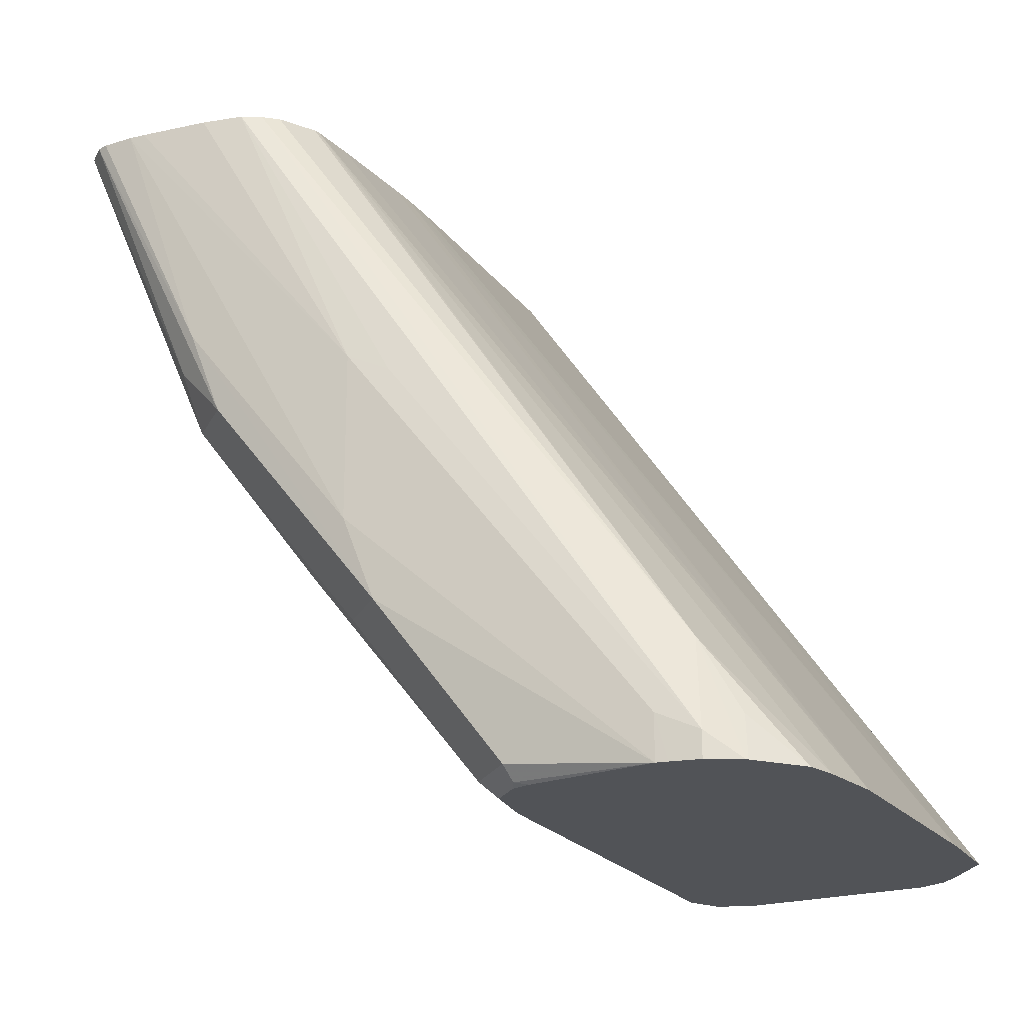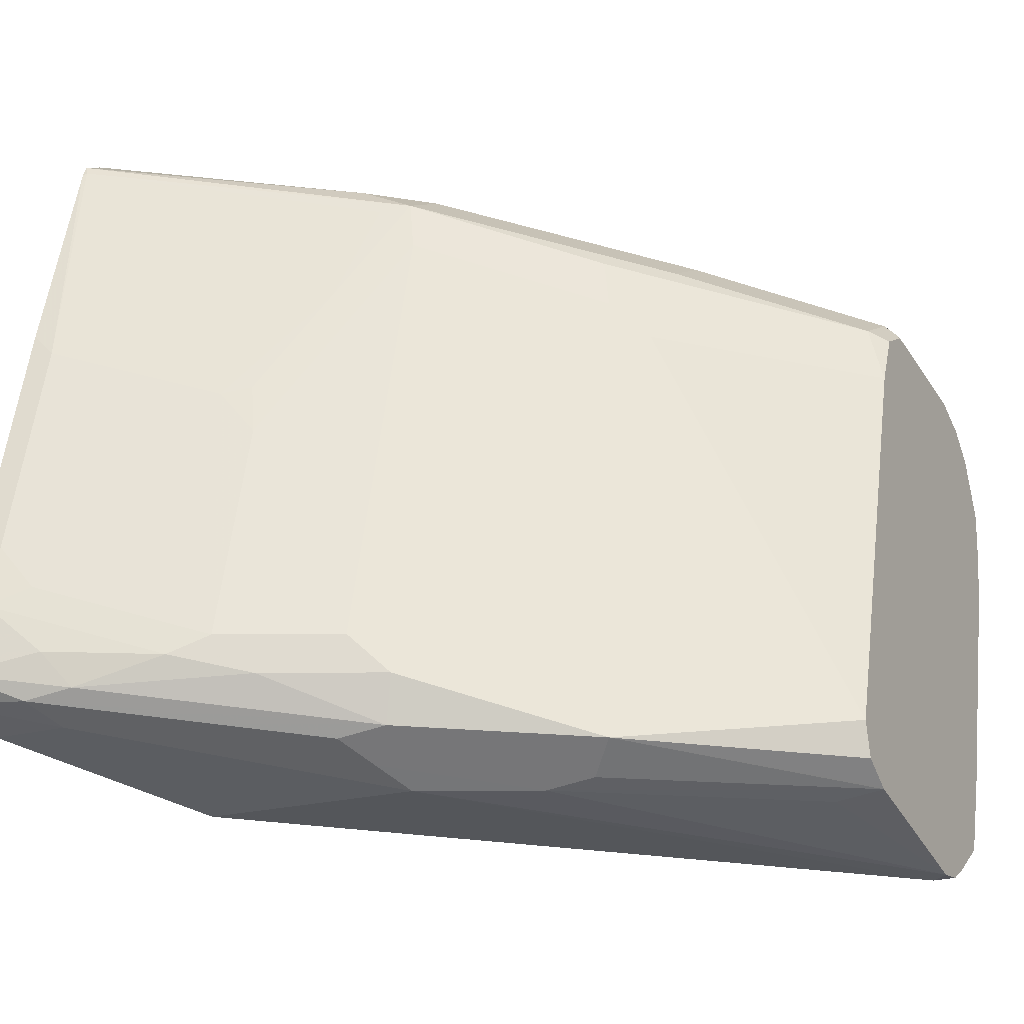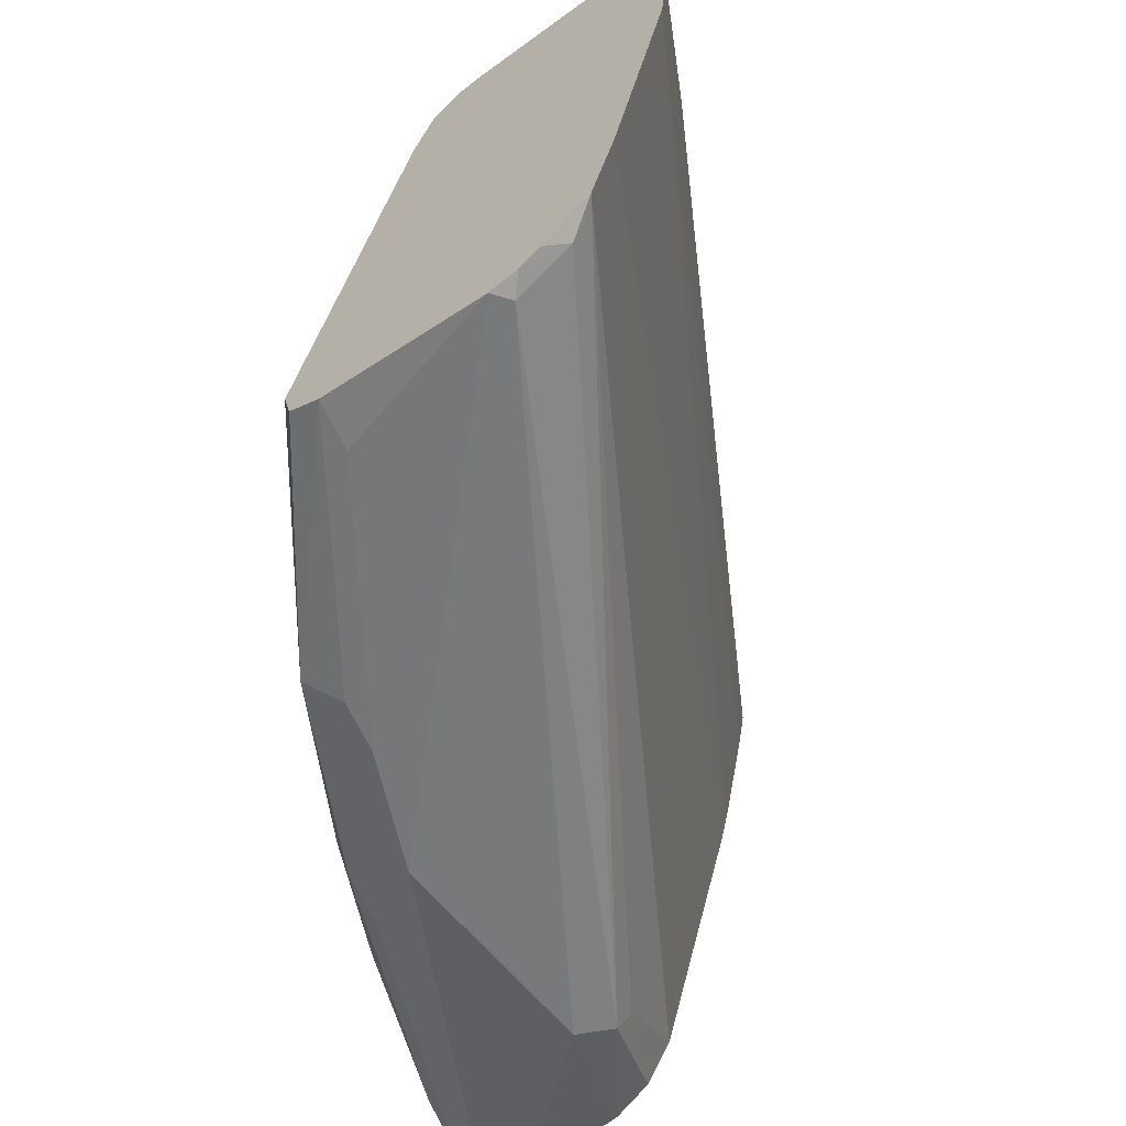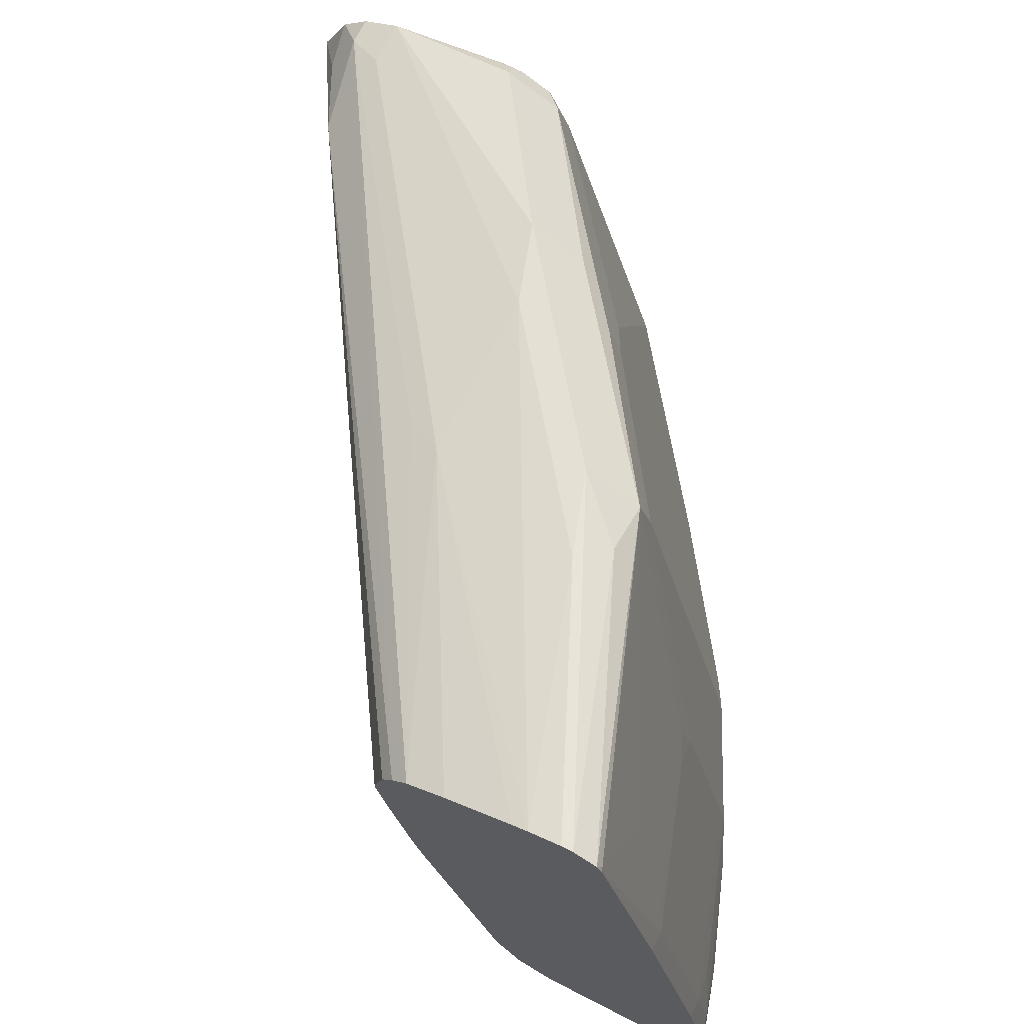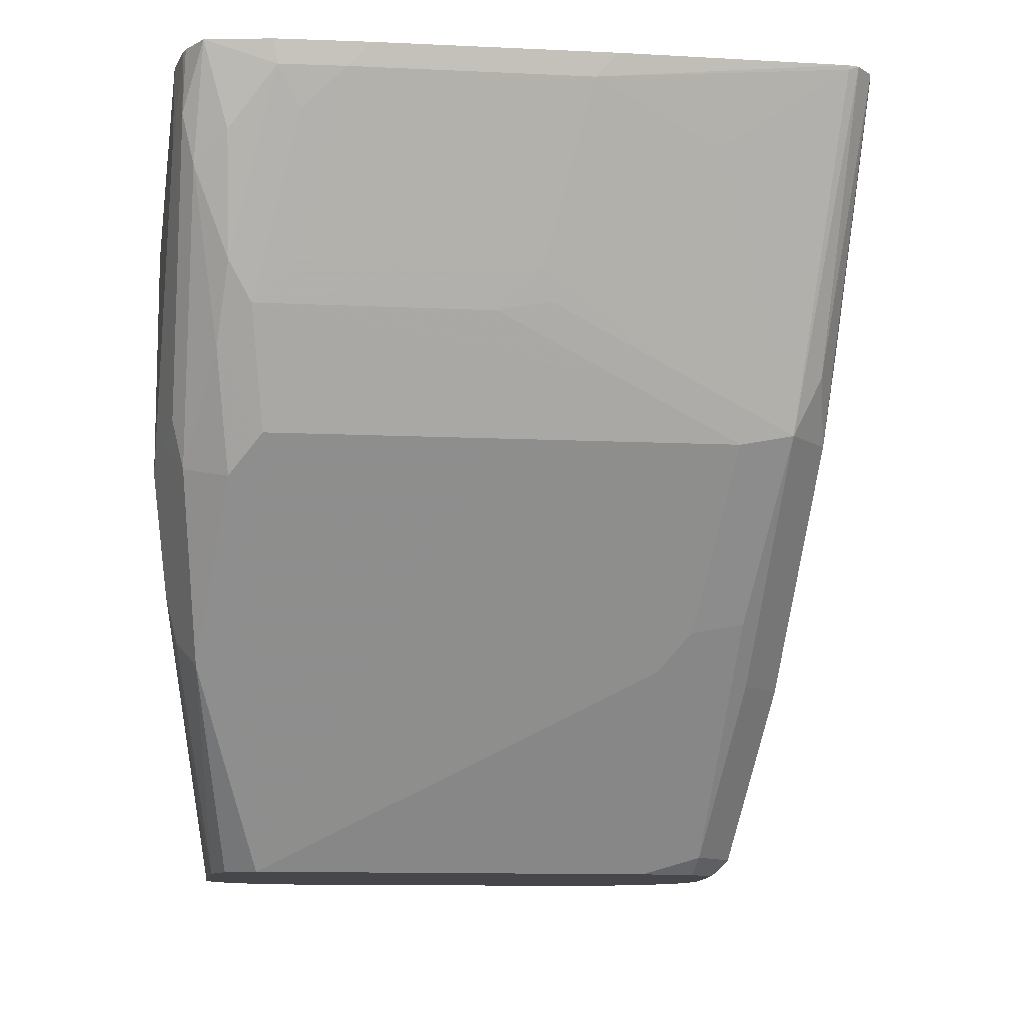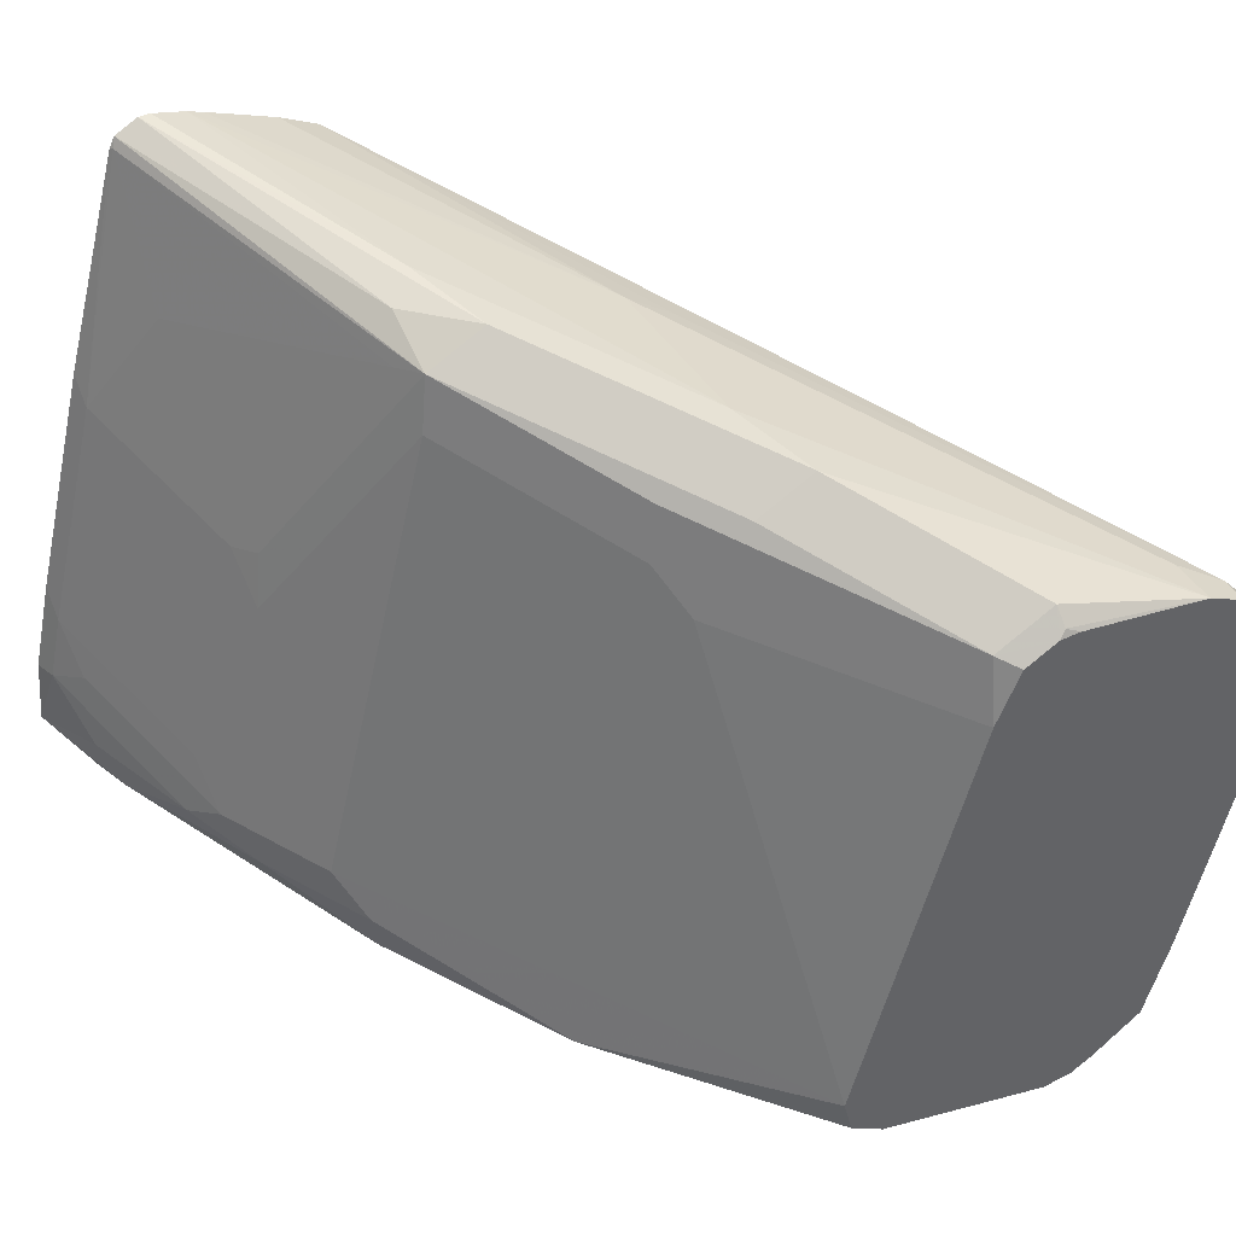
<metadata>
{"format":"obj","ext":"obj","renderer":"f3d","projection":"perspective","resolution":1024,"background":"white","views":[{"elev":-21.8,"azim":42.8,"up":"+Y"},{"elev":-20.2,"azim":-62.4,"up":"+Z"},{"elev":-61.8,"azim":39.1,"up":"+Z"},{"elev":69.8,"azim":-152.9,"up":"+Z"},{"elev":-10.8,"azim":-82.8,"up":"+Y"},{"elev":42.3,"azim":-29.4,"up":"+Z"}]}
</metadata>
<code>
v -0.5758 -0.2737 0.06138
v -0.5569 -0.2737 0.0708
v -0.57 -0.2796 0.06282
v -0.5799 -0.2796 0.062
v -0.7174 -0.151 0.07552
v -0.7174 -0.07552 0.07552
v -0.7079 -0.0661 0.08024
v -0.5462 -0.2796 0.07701
v -0.5628 -0.2796 0.06642
v -0.6388 -0.2796 0.07858
v -0.6419 -0.2643 0.07552
v -0.6985 -0.1888 0.07552
v -0.73 -0.1447 0.08181
v -0.774 -0.05665 0.09441
v -0.774 -0.03022 0.09441
v -0.7362 -0.03022 0.09441
v -0.7237 -0.03022 0.1007
v -0.7048 -0.06295 0.08812
v -0.5381 -0.2796 0.1032
v -0.7145 -0.03022 0.1147
v -0.6396 -0.2796 0.07912
v -0.7048 -0.2139 0.08812
v -0.6953 -0.2045 0.07868
v -0.7394 -0.1542 0.09125
v -0.7425 -0.1384 0.08812
v -0.7866 -0.05035 0.1007
v -0.7868 -0.03022 0.1004
v -0.5193 -0.2796 0.1787
v -0.6881 -0.03022 0.2034
v -0.6853 -0.03022 0.2142
v -0.6501 -0.2796 0.08613
v -0.7488 -0.1447 0.1196
v -0.7425 -0.1573 0.107
v -0.7079 -0.1982 0.08497
v -0.6531 -0.2796 0.09801
v -0.7614 -0.1196 0.107
v -0.7834 -0.0661 0.1039
v -0.7967 -0.03022 0.1095
v -0.7891 -0.03022 0.1019
v -0.517 -0.2796 0.2004
v -0.6834 -0.03022 0.2228
v -0.6768 -0.03022 0.2544
v -0.6739 -0.03022 0.27
v -0.73 -0.1447 0.1951
v -0.7677 -0.107 0.1196
v -0.7551 -0.1322 0.1133
v -0.6154 -0.2796 0.2301
v -0.667 -0.2139 0.2391
v -0.7111 -0.1447 0.2706
v -0.774 -0.09441 0.1133
v -0.7881 -0.05665 0.1156
v -0.7929 -0.03776 0.1322
v -0.7948 -0.03022 0.1312
v -0.5412 -0.2391 0.2328
v -0.517 -0.2796 0.2112
v -0.6739 -0.03022 0.2718
v -0.73 -0.1259 0.2328
v -0.7504 -0.09441 0.21
v -0.7693 -0.09441 0.1345
v -0.7866 -0.05035 0.1385
v -0.7488 -0.107 0.1951
v -0.6077 -0.2796 0.2472
v -0.6136 -0.2737 0.2501
v -0.6733 -0.2014 0.2517
v -0.7079 -0.1416 0.2879
v -0.7881 -0.03776 0.1534
v -0.7881 -0.03022 0.1609
v -0.538 -0.2548 0.236
v -0.5259 -0.2796 0.2301
v -0.5286 -0.2643 0.2265
v -0.6773 -0.03022 0.2854
v -0.6809 -0.03022 0.2907
v -0.5255 -0.2796 0.2296
v -0.7268 -0.1227 0.2501
v -0.7504 -0.05665 0.2666
v -0.7646 -0.04721 0.2313
v -0.7693 -0.03776 0.2289
v -0.7457 -0.1038 0.2124
v -0.7126 -0.1322 0.2855
v -0.5969 -0.2796 0.2526
v -0.5947 -0.2737 0.2596
v -0.6513 -0.2171 0.269
v -0.6702 -0.1982 0.269
v -0.689 -0.1416 0.2973
v -0.7079 -0.1227 0.2973
v -0.7476 -0.03022 0.3115
v -0.7488 -0.03149 0.3083
v -0.7693 -0.03022 0.2364
v -0.5349 -0.2706 0.2391
v -0.5349 -0.2796 0.2391
v -0.6859 -0.03022 0.2958
v -0.7494 -0.03022 0.3077
v -0.5902 -0.2796 0.2526
v -0.5947 -0.2784 0.2548
v -0.5475 -0.2796 0.2454
v -0.6324 -0.2171 0.2785
v -0.6985 -0.1133 0.302
v -0.74 -0.03022 0.3153
v -0.5475 -0.2643 0.2454
v -0.5439 -0.2796 0.2436
v -0.6293 -0.1384 0.2769
v -0.6419 -0.1322 0.2831
v -0.6985 -0.03022 0.302
v -0.6419 -0.1888 0.2831
v -0.7257 -0.03022 0.3126
v -0.7362 -0.03022 0.3153
v -0.7205 -0.03022 0.3107
f 54 56 71
f 54 70 55
f 54 69 70
f 59 66 60
f 54 71 72
f 52 66 67
f 52 60 66
f 50 52 51
f 49 74 57
f 54 68 69
f 52 67 53
f 57 74 78
f 55 70 73
f 57 78 61
f 58 75 76
f 58 76 77
f 58 61 78
f 58 78 74
f 58 74 79
f 58 79 75
f 49 65 74
f 59 77 66
f 54 72 68
f 58 77 59
f 44 57 45
f 49 64 83
f 35 49 44
f 62 80 63
f 36 46 45
f 36 45 50
f 36 50 37
f 37 50 51
f 37 51 38
f 38 52 53
f 38 51 52
f 40 54 55
f 40 43 54
f 43 56 54
f 44 49 57
f 45 58 59
f 45 59 60
f 45 60 52
f 45 52 50
f 45 57 61
f 45 61 58
f 47 62 63
f 47 63 64
f 47 64 48
f 48 64 49
f 49 83 65
f 63 80 81
f 84 97 98
f 63 96 82
f 85 98 86
f 86 92 87
f 89 99 100
f 89 100 90
f 89 91 101
f 89 101 102
f 89 102 99
f 91 103 102
f 91 102 101
f 93 95 94
f 84 96 97
f 95 104 96
f 95 99 102
f 95 102 104
f 96 104 97
f 97 105 106
f 97 106 98
f 97 104 105
f 102 103 107
f 102 107 105
f 102 105 104
f 35 48 49
f 95 100 99
f 84 98 85
f 81 95 96
f 81 94 95
f 63 82 83
f 63 83 64
f 65 84 85
f 65 85 86
f 65 86 87
f 65 87 79
f 65 79 74
f 65 83 82
f 65 82 96
f 65 96 84
f 66 77 67
f 68 89 69
f 68 72 89
f 69 73 70
f 69 89 90
f 72 91 89
f 75 87 77
f 75 77 76
f 75 79 87
f 77 87 92
f 77 92 88
f 80 93 94
f 80 94 81
f 63 81 96
f 35 47 48
f 67 77 88
f 32 35 44
f 3 10 4
f 4 10 11
f 4 11 12
f 4 12 5
f 5 13 26
f 5 26 14
f 5 14 15
f 5 15 6
f 5 12 13
f 6 15 16
f 3 21 10
f 6 16 7
f 7 17 18
f 7 18 8
f 8 18 20
f 8 20 19
f 10 21 22
f 10 22 23
f 10 23 12
f 10 12 11
f 12 23 13
f 13 24 25
f 7 16 17
f 3 31 21
f 3 35 31
f 3 47 35
f 1 2 3
f 1 3 4
f 1 4 5
f 1 5 6
f 1 6 7
f 1 7 2
f 2 8 9
f 2 9 3
f 2 7 8
f 3 9 8
f 3 8 19
f 3 19 28
f 3 28 40
f 3 40 55
f 3 55 73
f 3 73 69
f 33 46 36
f 3 90 100
f 3 100 95
f 3 95 93
f 3 93 80
f 3 80 62
f 3 62 47
f 13 25 26
f 13 23 24
f 3 69 90
f 14 27 15
f 19 30 28
f 21 31 22
f 22 32 33
f 22 33 24
f 22 24 34
f 22 34 23
f 22 31 35
f 22 35 32
f 23 34 24
f 24 33 36
f 24 36 37
f 24 37 26
f 24 26 25
f 26 37 38
f 26 39 27
f 28 30 41
f 28 41 42
f 28 42 43
f 28 43 40
f 32 44 45
f 32 45 46
f 32 46 33
f 14 26 27
f 19 29 30
f 19 20 29
f 26 38 39
f 15 17 16
f 15 27 39
f 17 20 18
f 15 39 38
f 15 38 53
f 15 53 67
f 15 67 88
f 15 92 86
f 15 86 98
f 15 98 106
f 15 106 105
f 15 105 107
f 15 107 103
f 15 88 92
f 15 103 91
f 15 20 17
f 15 30 29
f 15 41 30
f 15 29 20
f 15 43 42
f 15 42 41
f 15 56 43
f 15 71 56
f 15 72 71
f 15 91 72

</code>
